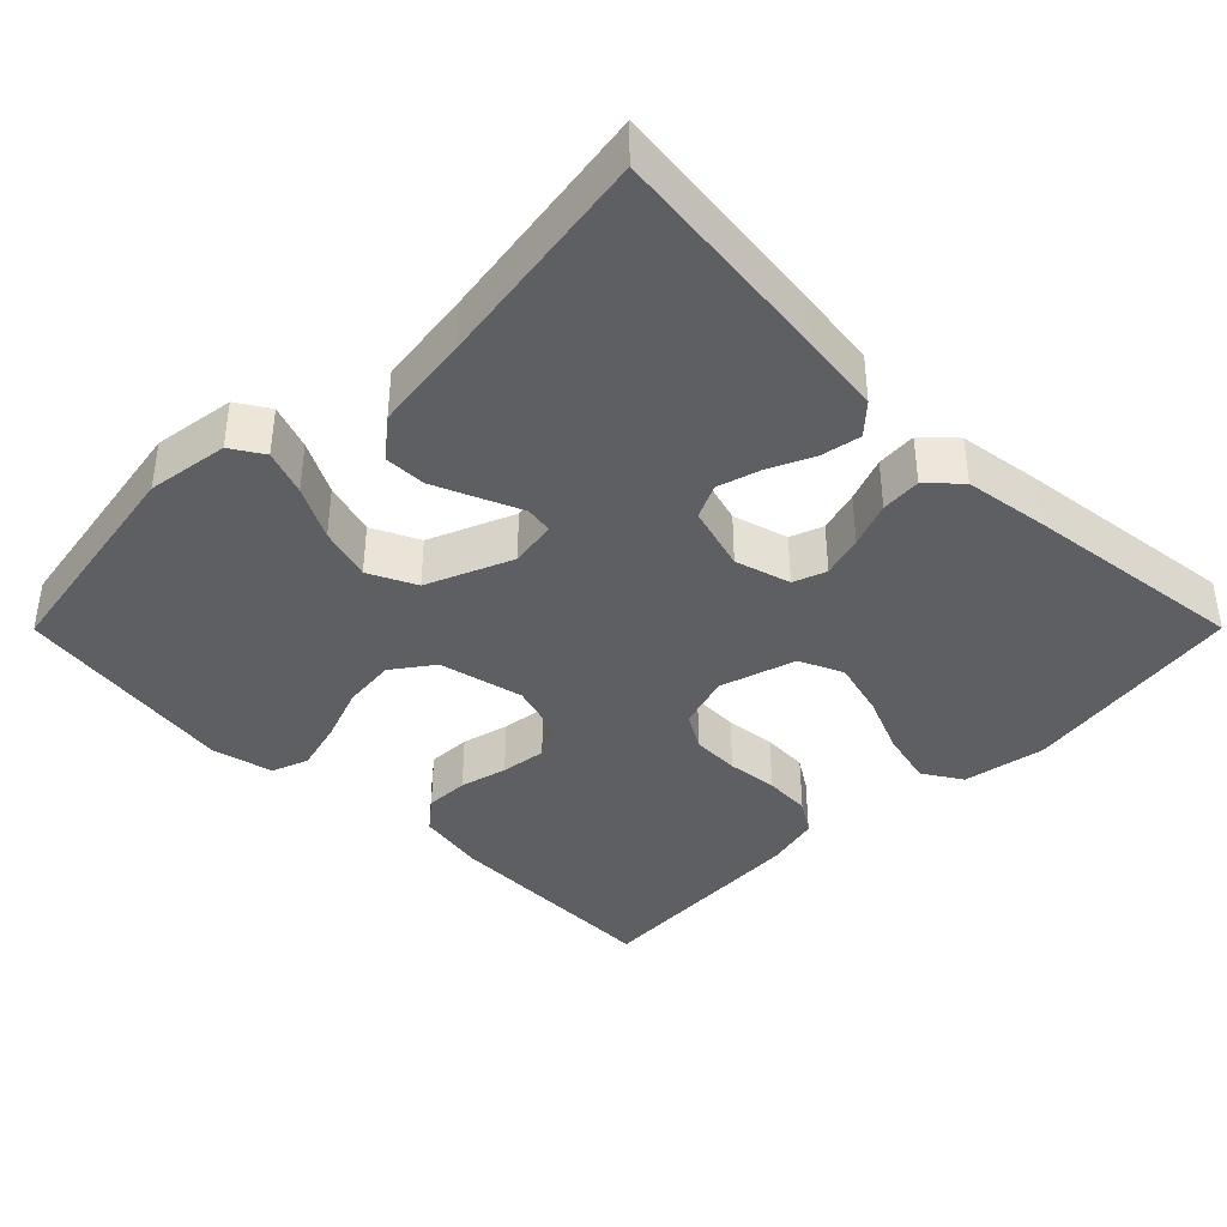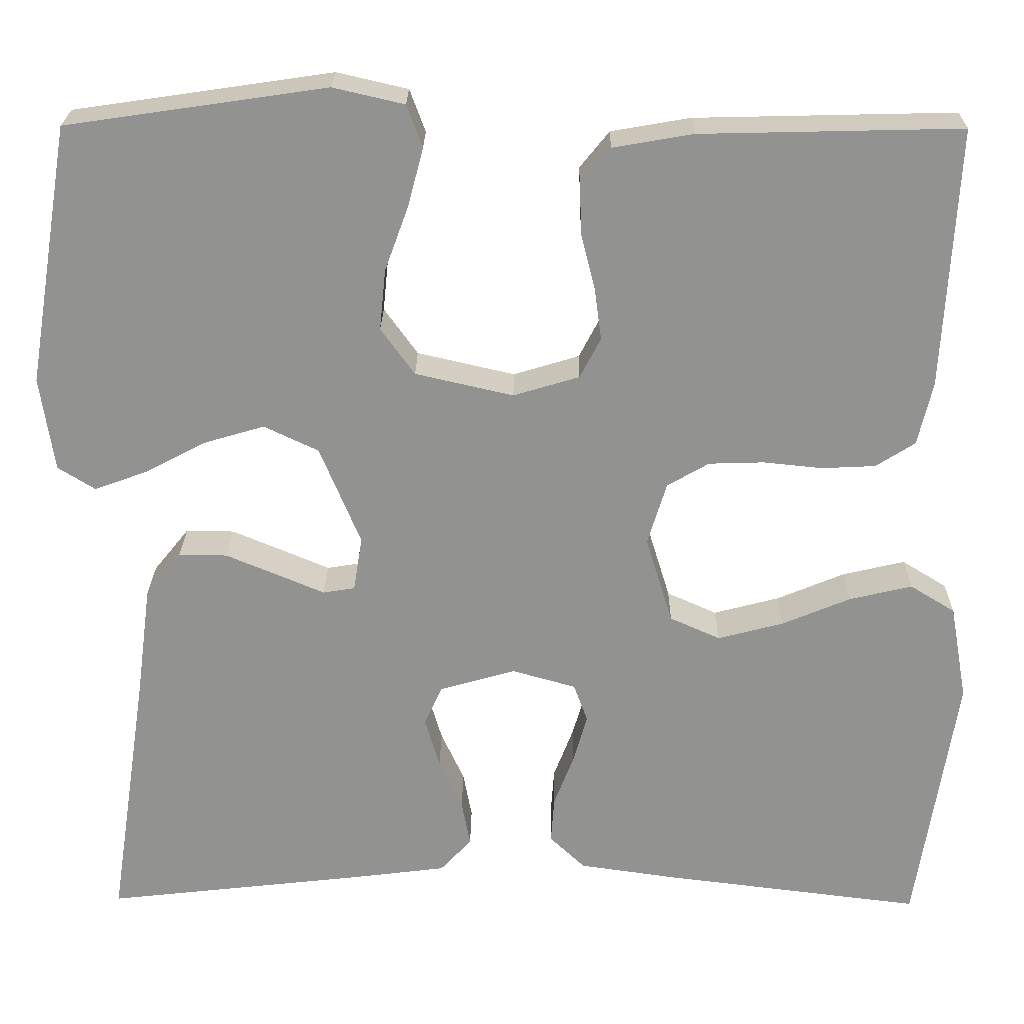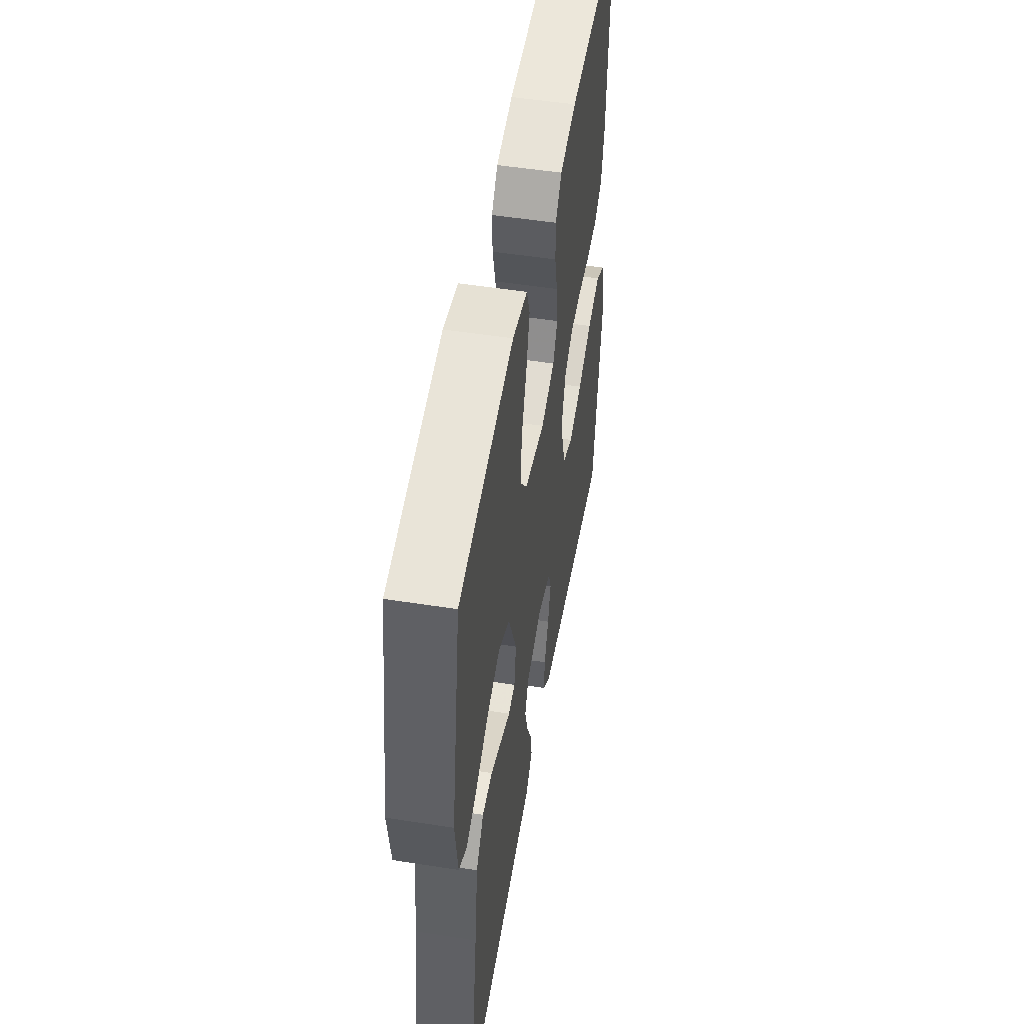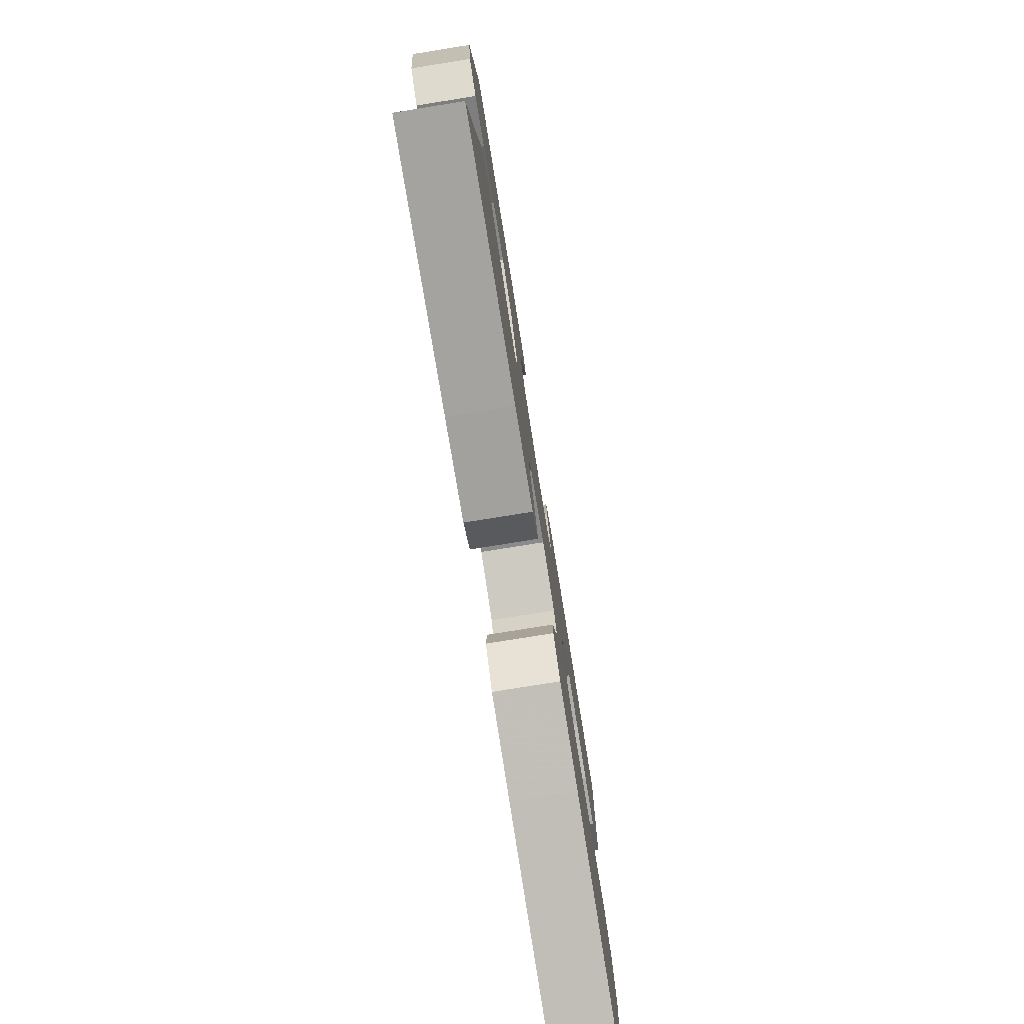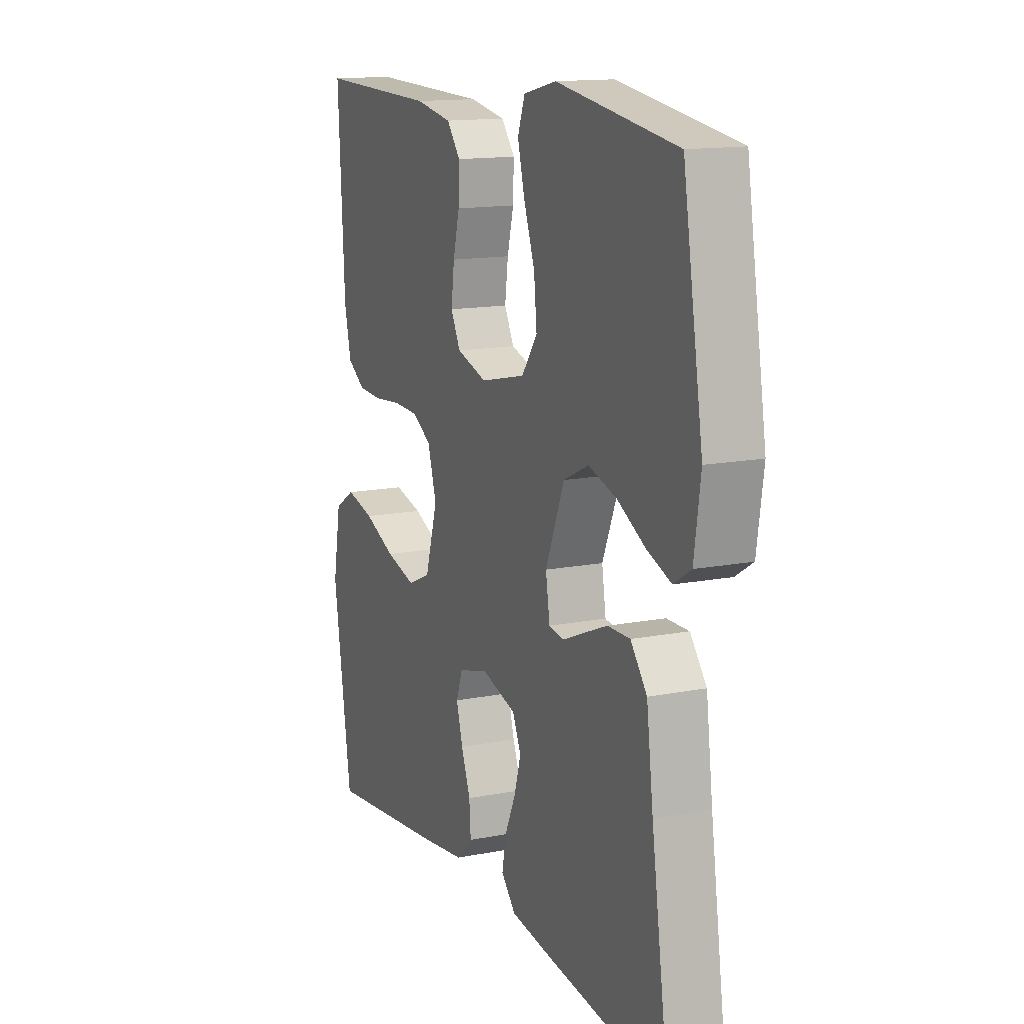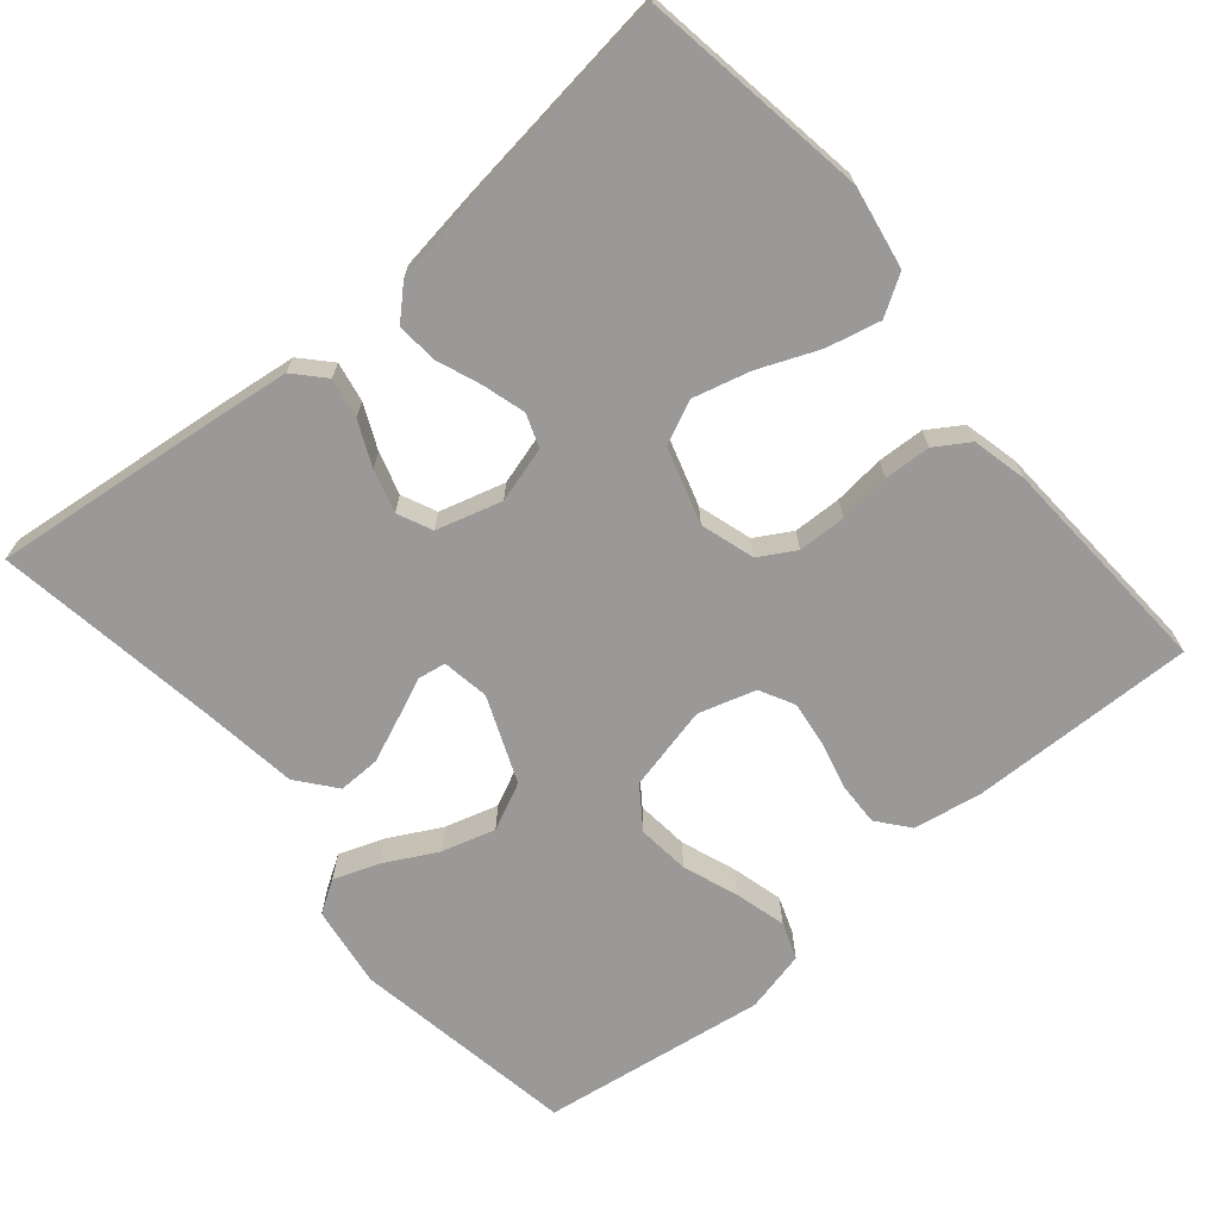
<metadata>
{"format":"obj","ext":"obj","renderer":"f3d","projection":"perspective","resolution":1024,"background":"white","views":[{"elev":-39.5,"azim":135.1,"up":"+Y"},{"elev":23.6,"azim":-179.3,"up":"+Z"},{"elev":51.3,"azim":99.7,"up":"+Z"},{"elev":-79.0,"azim":99.1,"up":"+Z"},{"elev":14.2,"azim":66.7,"up":"+Z"},{"elev":-69.1,"azim":-139.8,"up":"+Y"}]}
</metadata>
<code>
v -0.5 0.07 0.5
v -0.2 0.07 0.493
v -0.108 0.07 0.477
v -0.074 0.07 0.435
v -0.076 0.07 0.377
v -0.092 0.07 0.314
v -0.1 0.07 0.253
v -0.076 0.07 0.207
v 0 0.07 0.184
v 0.113 0.07 0.21
v 0.152 0.07 0.264
v 0.145 0.07 0.334
v 0.118 0.07 0.408
v 0.1 0.07 0.476
v 0.118 0.07 0.525
v 0.2 0.07 0.544
v 0.5 0.07 0.5
v 0.55 0.07 0.2
v 0.534 0.07 0.091
v 0.491 0.07 0.064
v 0.431 0.07 0.086
v 0.361 0.07 0.123
v 0.29 0.07 0.144
v 0.227 0.07 0.114
v 0.18 0.07 0
v 0.19 0.07 -0.063
v 0.227 0.07 -0.069
v 0.281 0.07 -0.046
v 0.341 0.07 -0.021
v 0.397 0.07 -0.02
v 0.438 0.07 -0.071
v 0.455 0.07 -0.2
v 0.5 0.07 -0.5
v 0.2 0.07 -0.466
v 0.09 0.07 -0.452
v 0.054 0.07 -0.413
v 0.064 0.07 -0.36
v 0.091 0.07 -0.301
v 0.108 0.07 -0.244
v 0.087 0.07 -0.198
v 0 0.07 -0.173
v -0.074 0.07 -0.194
v -0.09 0.07 -0.238
v -0.074 0.07 -0.294
v -0.051 0.07 -0.354
v -0.047 0.07 -0.408
v -0.088 0.07 -0.447
v -0.2 0.07 -0.463
v -0.5 0.07 -0.5
v -0.546 0.07 -0.2
v -0.526 0.07 -0.089
v -0.474 0.07 -0.057
v -0.402 0.07 -0.074
v -0.323 0.07 -0.107
v -0.247 0.07 -0.127
v -0.189 0.07 -0.101
v -0.158 0.07 0
v -0.18 0.07 0.072
v -0.228 0.07 0.1
v -0.292 0.07 0.102
v -0.36 0.07 0.095
v -0.422 0.07 0.098
v -0.467 0.07 0.127
v -0.484 0.07 0.2
v -0.5 0 0.5
v -0.2 0 0.493
v -0.108 0 0.477
v -0.074 0 0.435
v -0.076 0 0.377
v -0.092 0 0.314
v -0.1 0 0.253
v -0.076 0 0.207
v 0 0 0.184
v 0.113 0 0.21
v 0.152 0 0.264
v 0.145 0 0.334
v 0.118 0 0.408
v 0.1 0 0.476
v 0.118 0 0.525
v 0.2 0 0.544
v 0.5 0 0.5
v 0.55 0 0.2
v 0.534 0 0.091
v 0.491 0 0.064
v 0.431 0 0.086
v 0.361 0 0.123
v 0.29 0 0.144
v 0.227 0 0.114
v 0.18 0 0
v 0.19 0 -0.063
v 0.227 0 -0.069
v 0.281 0 -0.046
v 0.341 0 -0.021
v 0.397 0 -0.02
v 0.438 0 -0.071
v 0.455 0 -0.2
v 0.5 0 -0.5
v 0.2 0 -0.466
v 0.09 0 -0.452
v 0.054 0 -0.413
v 0.064 0 -0.36
v 0.091 0 -0.301
v 0.108 0 -0.244
v 0.087 0 -0.198
v 0 0 -0.173
v -0.074 0 -0.194
v -0.09 0 -0.238
v -0.074 0 -0.294
v -0.051 0 -0.354
v -0.047 0 -0.408
v -0.088 0 -0.447
v -0.2 0 -0.463
v -0.5 0 -0.5
v -0.546 0 -0.2
v -0.526 0 -0.089
v -0.474 0 -0.057
v -0.402 0 -0.074
v -0.323 0 -0.107
v -0.247 0 -0.127
v -0.189 0 -0.101
v -0.158 0 0
v -0.18 0 0.072
v -0.228 0 0.1
v -0.292 0 0.102
v -0.36 0 0.095
v -0.422 0 0.098
v -0.467 0 0.127
v -0.484 0 0.2
f 60 61 62 63
f 59 60 63 64
f 51 52 53 54
f 51 54 55
f 50 51 55
f 49 50 55
f 48 49 55 56
f 44 45 46 47
f 43 44 47 48
f 42 43 48 56
f 35 36 37 38
f 35 38 39
f 32 33 34 35
f 32 35 39
f 31 32 39 40
f 27 28 29 30
f 27 30 31 40
f 19 20 21 22
f 19 22 23
f 18 19 23
f 17 18 23
f 16 17 23 24
f 12 13 14 15
f 12 15 16 24
f 3 4 5 6
f 3 6 7
f 2 3 7
f 59 64 1 2
f 58 59 2 7
f 57 58 7 8
f 41 42 56 57
f 41 57 8 9
f 26 27 40 41
f 25 26 41 9
f 11 12 24 25
f 10 11 25
f 9 10 25
f 127 126 125 124
f 128 127 124 123
f 118 117 116 115
f 119 118 115
f 119 115 114
f 119 114 113
f 120 119 113 112
f 111 110 109 108
f 112 111 108 107
f 120 112 107 106
f 102 101 100 99
f 103 102 99
f 99 98 97 96
f 103 99 96
f 104 103 96 95
f 94 93 92 91
f 104 95 94 91
f 86 85 84 83
f 87 86 83
f 87 83 82
f 87 82 81
f 88 87 81 80
f 79 78 77 76
f 88 80 79 76
f 70 69 68 67
f 71 70 67
f 71 67 66
f 66 65 128 123
f 71 66 123 122
f 72 71 122 121
f 121 120 106 105
f 73 72 121 105
f 105 104 91 90
f 73 105 90 89
f 89 88 76 75
f 89 75 74
f 89 74 73
f 1 65 66 2
f 2 66 67 3
f 3 67 68 4
f 4 68 69 5
f 5 69 70 6
f 6 70 71 7
f 7 71 72 8
f 8 72 73 9
f 9 73 74 10
f 10 74 75 11
f 11 75 76 12
f 12 76 77 13
f 13 77 78 14
f 14 78 79 15
f 15 79 80 16
f 16 80 81 17
f 17 81 82 18
f 18 82 83 19
f 19 83 84 20
f 20 84 85 21
f 21 85 86 22
f 22 86 87 23
f 23 87 88 24
f 24 88 89 25
f 25 89 90 26
f 26 90 91 27
f 27 91 92 28
f 28 92 93 29
f 29 93 94 30
f 30 94 95 31
f 31 95 96 32
f 32 96 97 33
f 33 97 98 34
f 34 98 99 35
f 35 99 100 36
f 36 100 101 37
f 37 101 102 38
f 38 102 103 39
f 39 103 104 40
f 40 104 105 41
f 41 105 106 42
f 42 106 107 43
f 43 107 108 44
f 44 108 109 45
f 45 109 110 46
f 46 110 111 47
f 47 111 112 48
f 48 112 113 49
f 49 113 114 50
f 50 114 115 51
f 51 115 116 52
f 52 116 117 53
f 53 117 118 54
f 54 118 119 55
f 55 119 120 56
f 56 120 121 57
f 57 121 122 58
f 58 122 123 59
f 59 123 124 60
f 60 124 125 61
f 61 125 126 62
f 62 126 127 63
f 63 127 128 64
f 64 128 65 1

</code>
